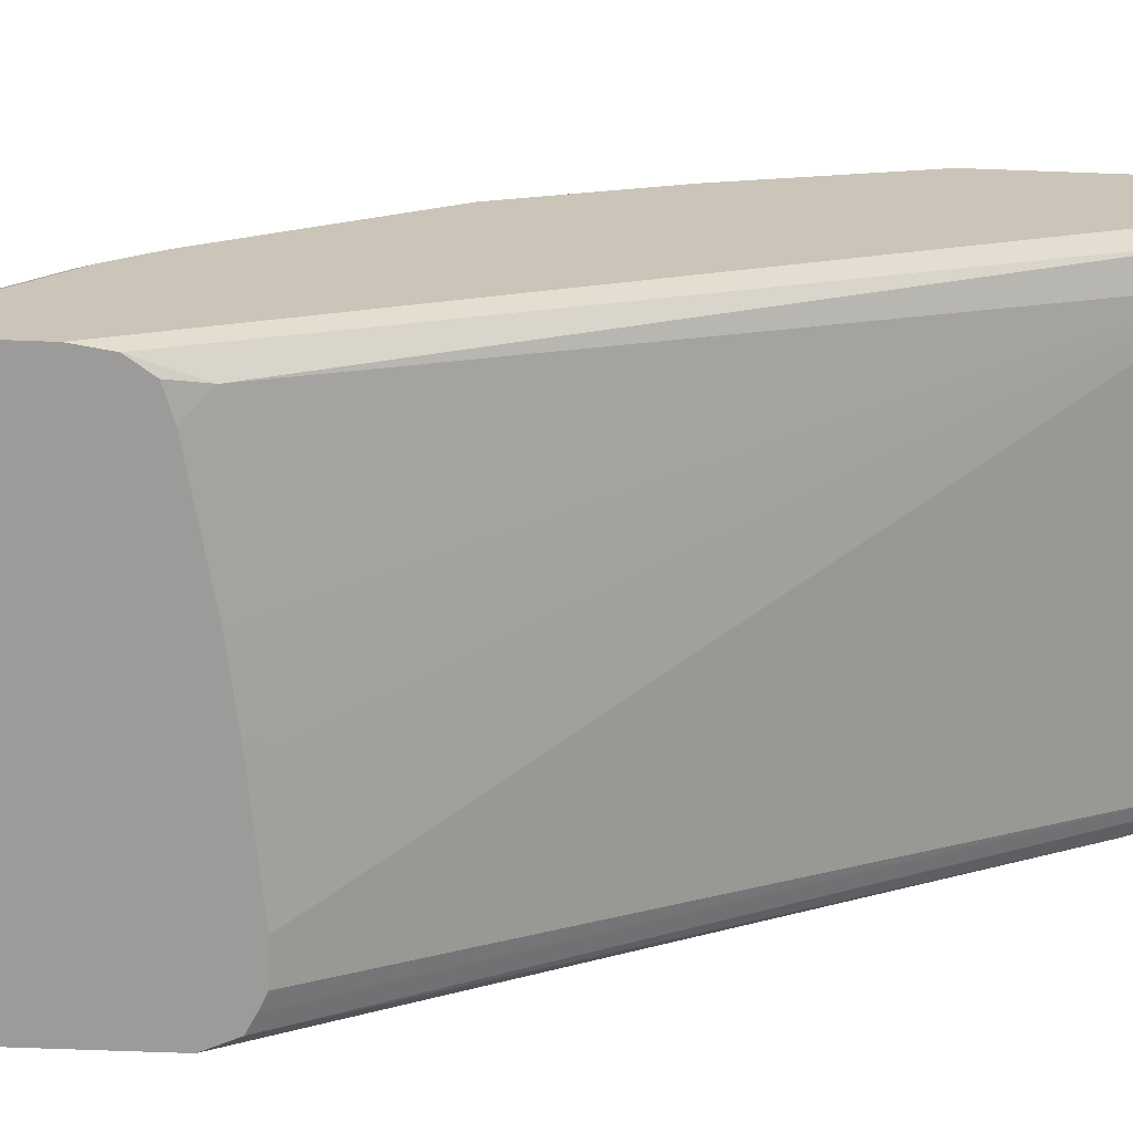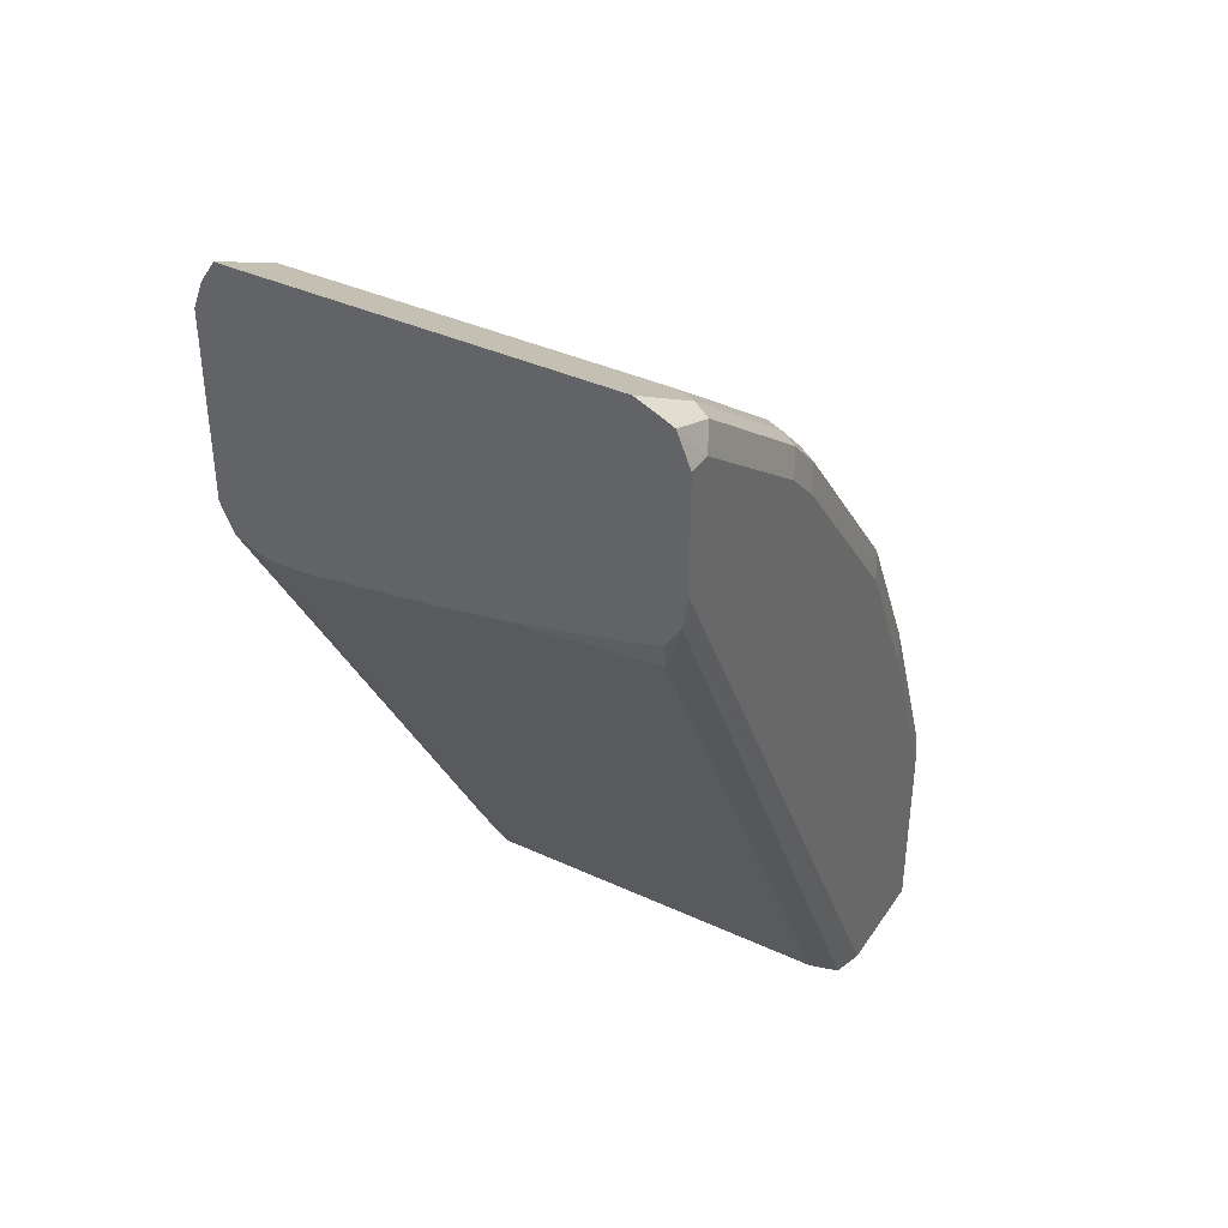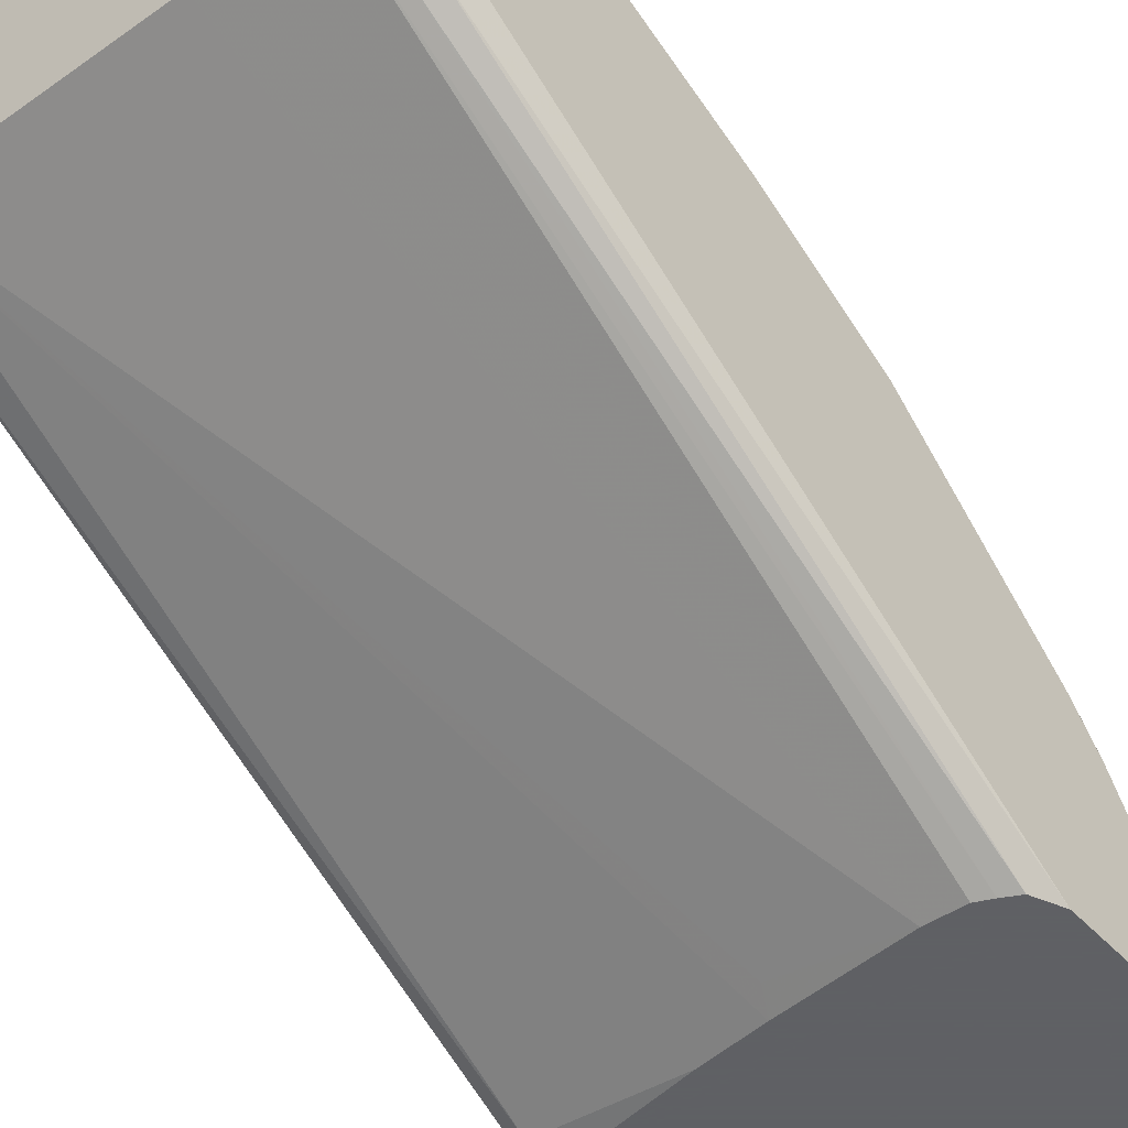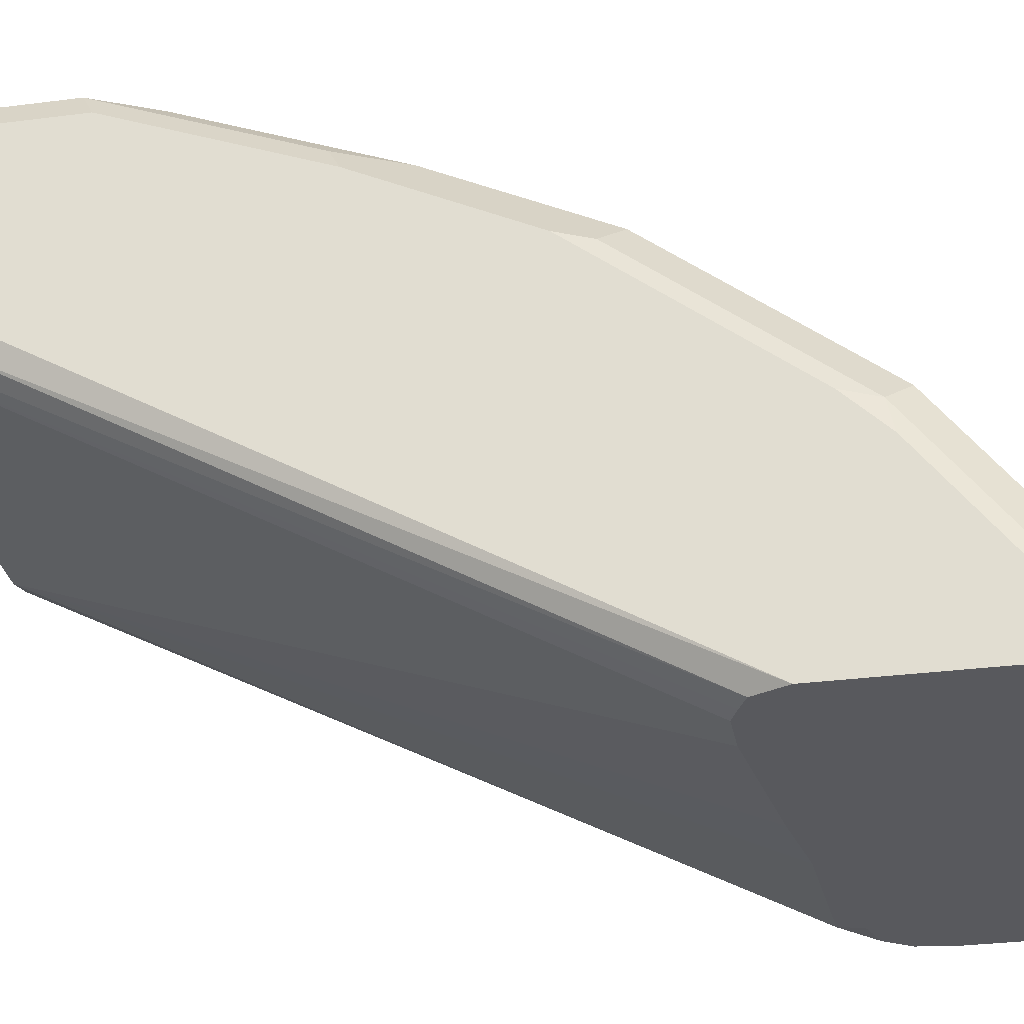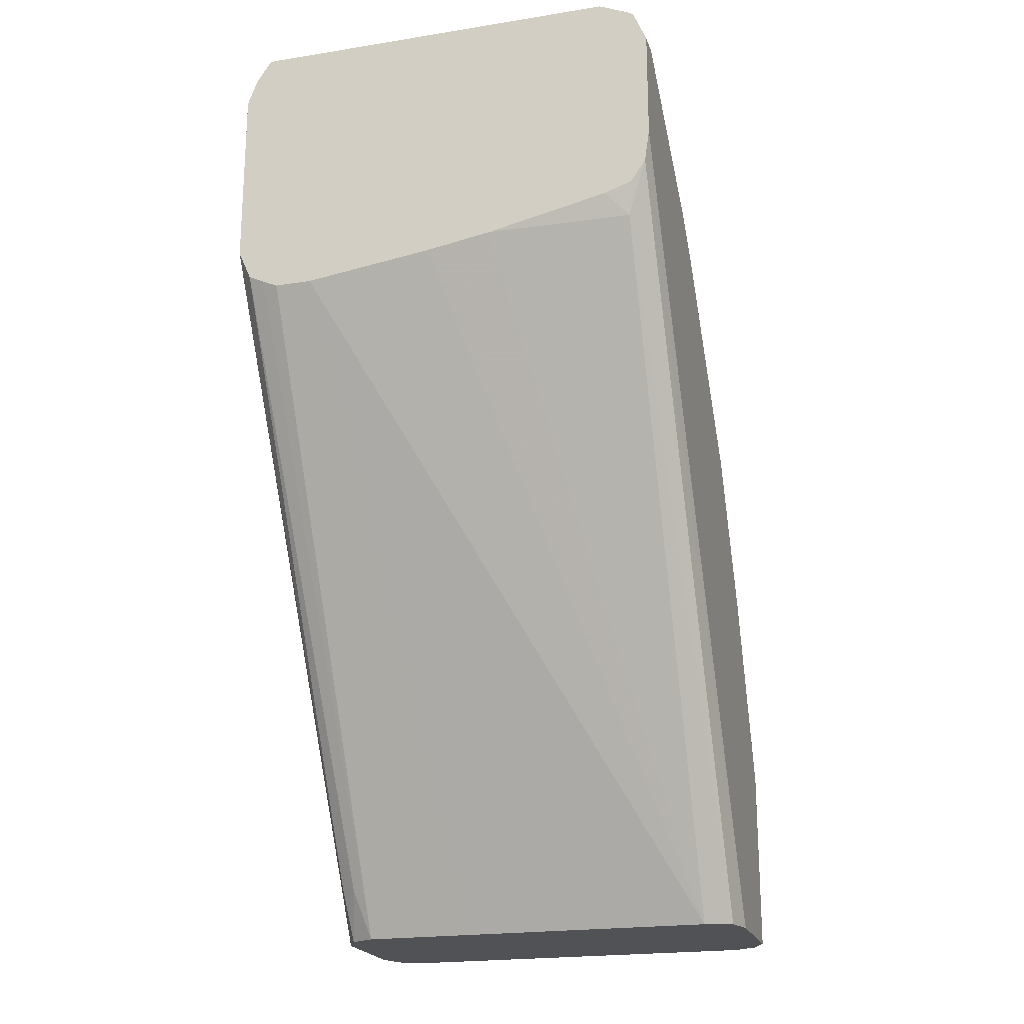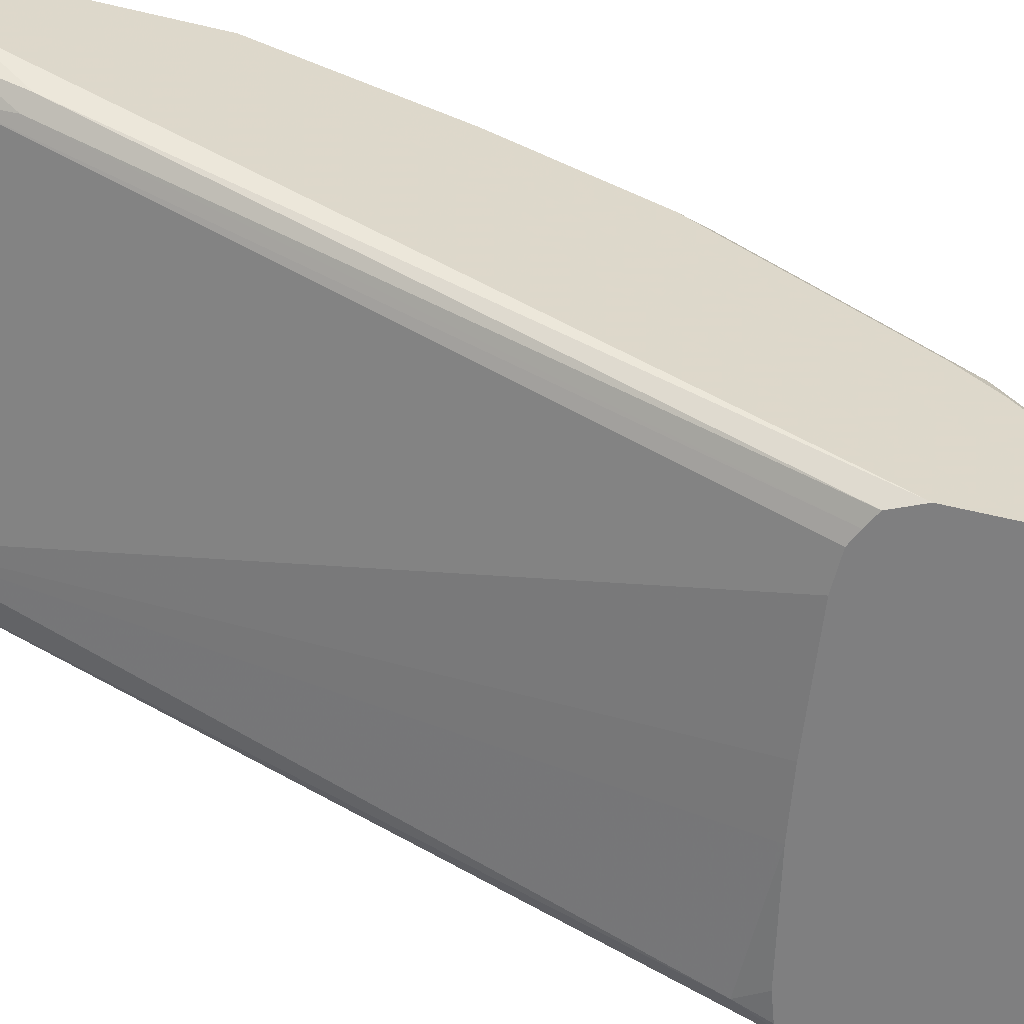
<metadata>
{"format":"obj","ext":"obj","renderer":"f3d","projection":"perspective","resolution":1024,"background":"white","views":[{"elev":-69.9,"azim":87.9,"up":"+Y"},{"elev":38.3,"azim":30.3,"up":"+Z"},{"elev":-45.3,"azim":-141.0,"up":"+Y"},{"elev":-30.1,"azim":-79.3,"up":"+Y"},{"elev":-21.0,"azim":16.0,"up":"+Z"},{"elev":-59.7,"azim":-103.6,"up":"+Y"}]}
</metadata>
<code>
v -0.08515 0.528 0.3747
v 0.08515 0.528 0.3747
v -0.08515 0.528 0.2897
v -0.09651 0.5223 0.3691
v -0.09367 0.5195 0.3832
v -0.09083 0.5166 0.3974
v -0.08515 0.4939 0.4599
v 0.08515 0.4939 0.4599
v 0.09083 0.5223 0.3861
v 0.09793 0.5195 0.3832
v 0.09651 0.5223 0.3747
v 0.08515 0.528 0.2897
v -0.09651 0.5223 0.2897
v -0.1022 0.511 0.3747
v -0.09651 0.4882 0.4542
v -0.09367 0.4854 0.4684
v -0.09083 0.4825 0.4826
v -0.08515 0.4599 0.528
v 0.09083 0.4882 0.4712
v 0.08515 0.4599 0.528
v 0.1022 0.511 0.3747
v 0.1022 0.511 0.3066
v 0.09651 0.5223 0.2897
v 0.09793 0.4854 0.4684
v -0.1022 0.511 0.2897
v -0.1022 0.4769 0.4599
v -0.09367 0.4513 0.5365
v -0.09083 0.4485 0.5507
v 0.09083 0.4542 0.5393
v 0.1022 0.4769 0.4599
v 0.1022 0.494 0.2897
v 0.1022 0.511 0.2897
v 0.09793 0.4513 0.5365
v -0.1022 0.4599 0.2897
v -0.1022 0.4428 0.528
v -0.09935 0.44 0.5422
v -0.09083 0.3804 0.6358
v 0.07946 0.4485 0.5507
v 0.09083 0.3861 0.6245
v 0.1022 0.4428 0.528
v 0.1022 0.4599 0.2897
v 0.09793 0.3832 0.6216
v -0.09655 0.4486 0.2897
v -0.09793 0.4343 0.3151
v -0.1022 0.2787 0.5961
v -0.1022 0.3747 0.6131
v -0.09935 0.3719 0.6273
v -0.09083 0.3123 0.6869
v 0.07946 0.3804 0.6358
v 0.09083 0.369 0.6415
v 0.1022 0.3747 0.6131
v 0.09843 0.4466 0.2897
v 0.1022 0.2787 0.6302
v 0.1 0.2787 0.6153
v 0.09793 0.3662 0.6387
v -0.09649 0.4485 0.2897
v -0.09083 0.4315 0.3123
v -0.09625 0.2787 0.5827
v -0.1022 0.2787 0.6813
v -0.1022 0.3577 0.6302
v -0.09935 0.3037 0.6784
v -0.09367 0.2981 0.6898
v -0.09135 0.2787 0.7029
v -0.09057 0.2787 0.7037
v 0.07946 0.3123 0.6869
v 0.09083 0.3009 0.6926
v 0.1022 0.3577 0.6302
v 0.08515 0.4428 0.2897
v 0.09083 0.2839 0.5904
v 0.1022 0.2787 0.6813
v 0.09599 0.2787 0.6092
v 0.09793 0.2981 0.6898
v -0.08509 0.4427 0.2897
v -0.08903 0.2787 0.579
v -0.09753 0.2787 0.6936
v -0.1022 0.2896 0.6813
v -0.09651 0.2839 0.6926
v 0.07972 0.2787 0.7037
v 0.09193 0.2787 0.6983
v 0.09605 0.2787 0.6962
v 0.1022 0.2896 0.6813
v -0.03417 0.4427 0.2897
v 0.02439 0.2787 0.5887
v -0.006182 0.2787 0.5837
v -0.01134 0.2839 0.5734
v -0.06502 0.2787 0.576
v 0.09321 0.2787 0.6051
v 0.0805 0.2787 0.6007
v -0.08204 0.2787 0.576
f 45 87 71
f 45 89 86
f 45 86 84
f 45 58 74
f 45 84 83
f 45 83 88
f 45 88 87
f 45 74 89
f 45 71 54
f 45 64 63
f 45 53 70
f 45 70 80
f 45 80 79
f 45 79 78
f 45 78 64
f 45 63 75
f 44 58 45
f 45 75 59
f 45 54 53
f 44 57 58
f 34 43 44
f 43 56 44
f 46 60 47
f 29 39 42
f 29 42 33
f 33 42 51
f 34 44 45
f 35 46 47
f 35 47 36
f 37 47 61
f 44 56 57
f 37 61 48
f 37 65 49
f 39 49 50
f 39 50 55
f 39 55 42
f 41 53 54
f 41 54 52
f 42 55 67
f 42 67 51
f 37 48 65
f 47 60 76
f 69 88 83
f 48 61 76
f 66 78 79
f 66 79 80
f 66 80 72
f 68 69 83
f 68 83 84
f 68 84 85
f 68 85 86
f 68 86 82
f 65 78 66
f 69 71 87
f 29 49 39
f 70 81 80
f 72 80 81
f 73 82 86
f 73 86 89
f 73 89 74
f 75 77 76
f 84 86 85
f 69 87 88
f 47 76 61
f 63 77 75
f 62 76 77
f 48 76 62
f 48 62 63
f 48 63 64
f 48 64 78
f 48 78 65
f 49 65 66
f 49 66 50
f 50 66 72
f 62 77 63
f 50 72 55
f 52 69 68
f 54 71 69
f 55 72 81
f 55 81 67
f 56 73 57
f 57 73 74
f 57 74 58
f 59 75 76
f 52 54 69
f 29 38 49
f 33 51 40
f 28 37 49
f 3 82 73
f 3 73 56
f 3 56 43
f 3 43 34
f 3 34 25
f 3 25 13
f 4 14 26
f 4 26 15
f 3 68 82
f 4 15 16
f 4 13 25
f 4 25 14
f 5 16 17
f 5 17 6
f 7 17 28
f 7 28 18
f 7 18 20
f 7 20 8
f 4 16 5
f 3 52 68
f 3 41 52
f 3 31 41
f 1 2 12
f 1 12 3
f 28 49 38
f 1 13 4
f 1 4 5
f 1 5 6
f 1 6 17
f 1 17 7
f 1 7 8
f 1 8 2
f 2 8 19
f 2 19 9
f 2 9 10
f 2 10 11
f 2 11 23
f 2 23 12
f 3 12 23
f 3 23 32
f 3 32 31
f 8 20 29
f 8 29 19
f 1 3 13
f 9 24 10
f 19 33 24
f 21 30 40
f 21 40 51
f 21 51 67
f 21 67 81
f 21 81 70
f 21 70 53
f 21 53 41
f 19 29 33
f 21 41 31
f 22 31 32
f 22 32 23
f 24 33 40
f 24 40 30
f 27 35 36
f 27 36 28
f 28 47 37
f 9 19 24
f 21 31 22
f 18 29 20
f 28 36 47
f 18 28 38
f 18 38 29
f 10 22 23
f 10 23 11
f 10 24 30
f 10 30 21
f 14 25 34
f 14 34 45
f 14 45 59
f 14 59 76
f 10 21 22
f 14 60 46
f 14 46 35
f 14 35 26
f 15 26 16
f 16 26 35
f 16 35 27
f 16 27 28
f 14 76 60
f 16 28 17

</code>
